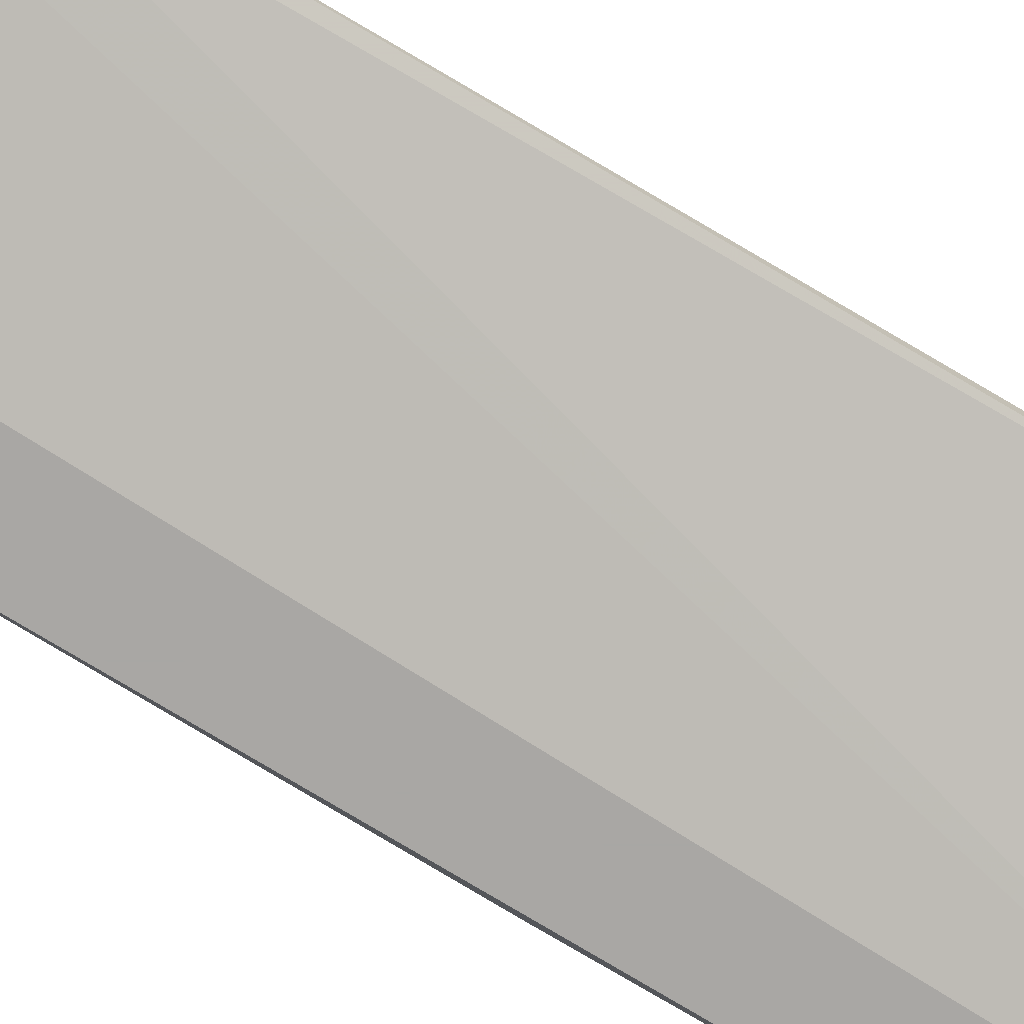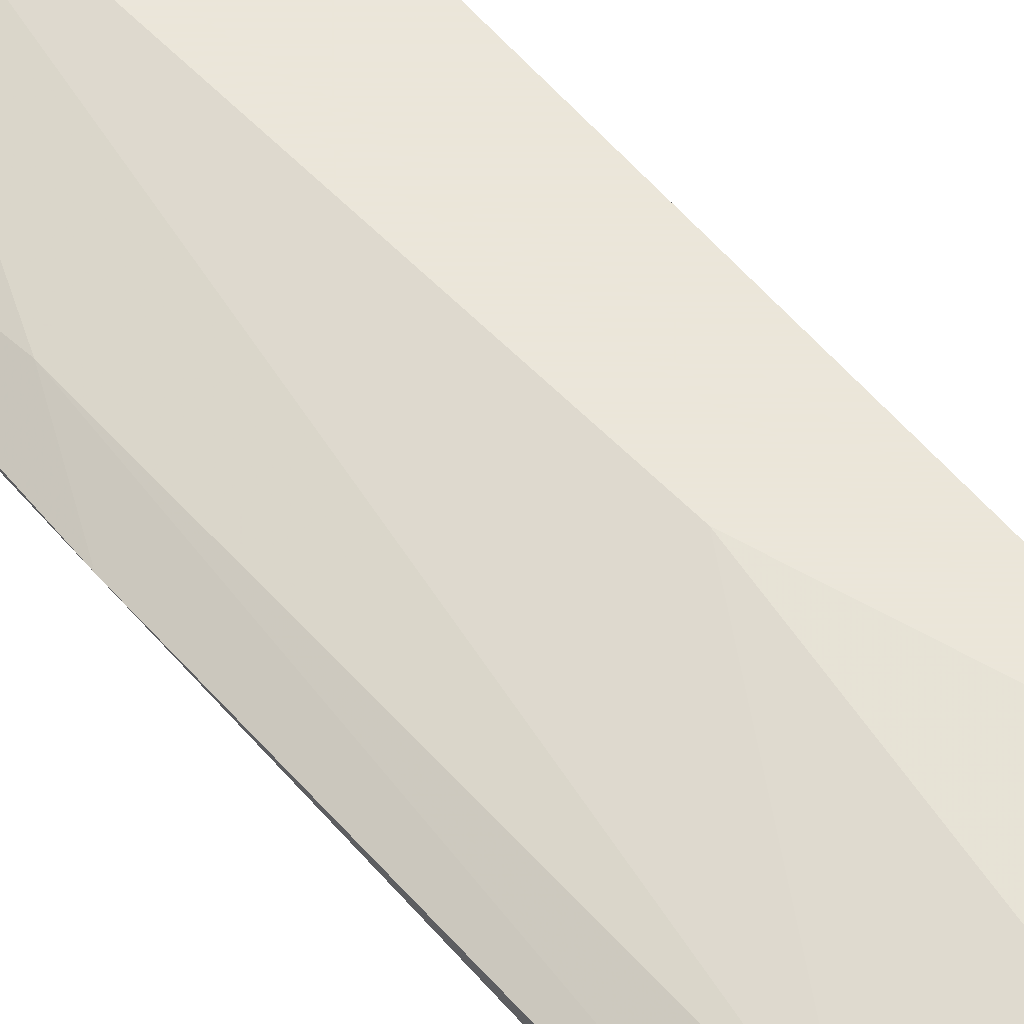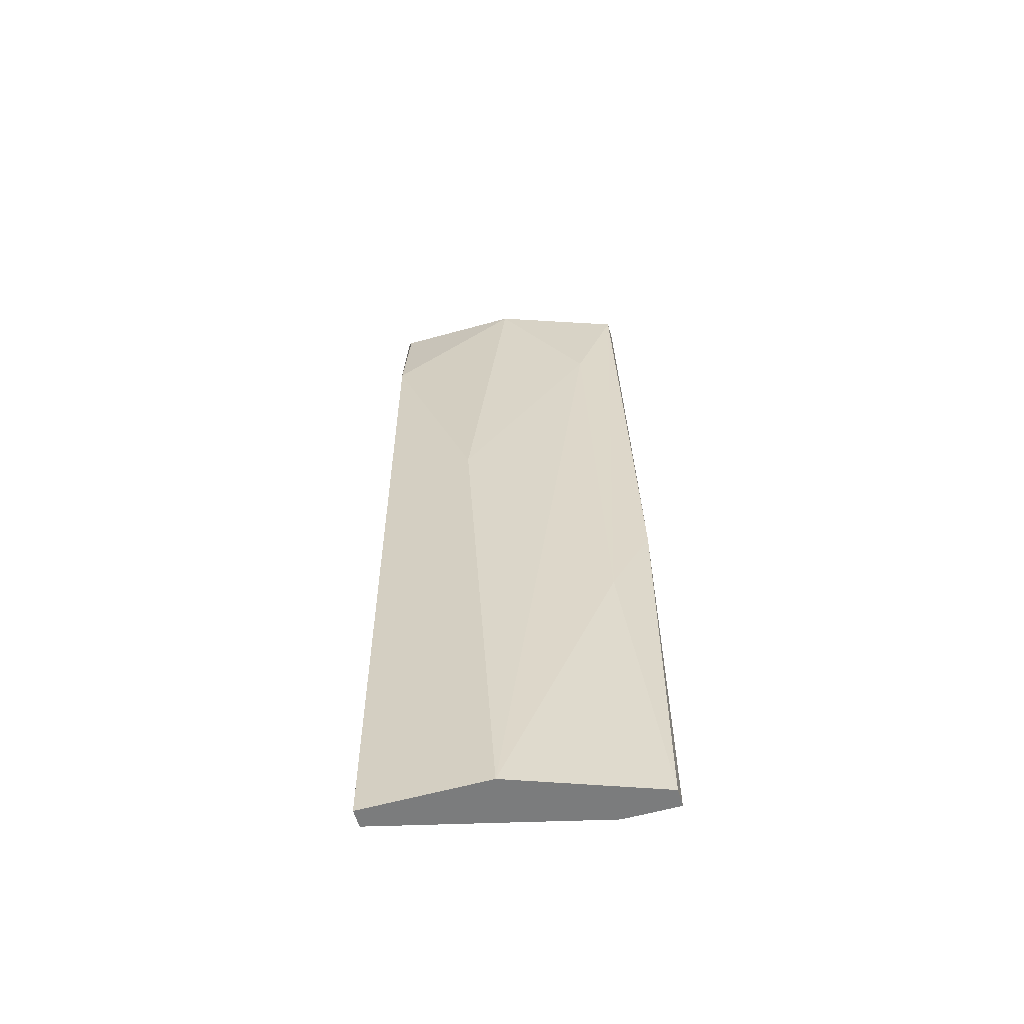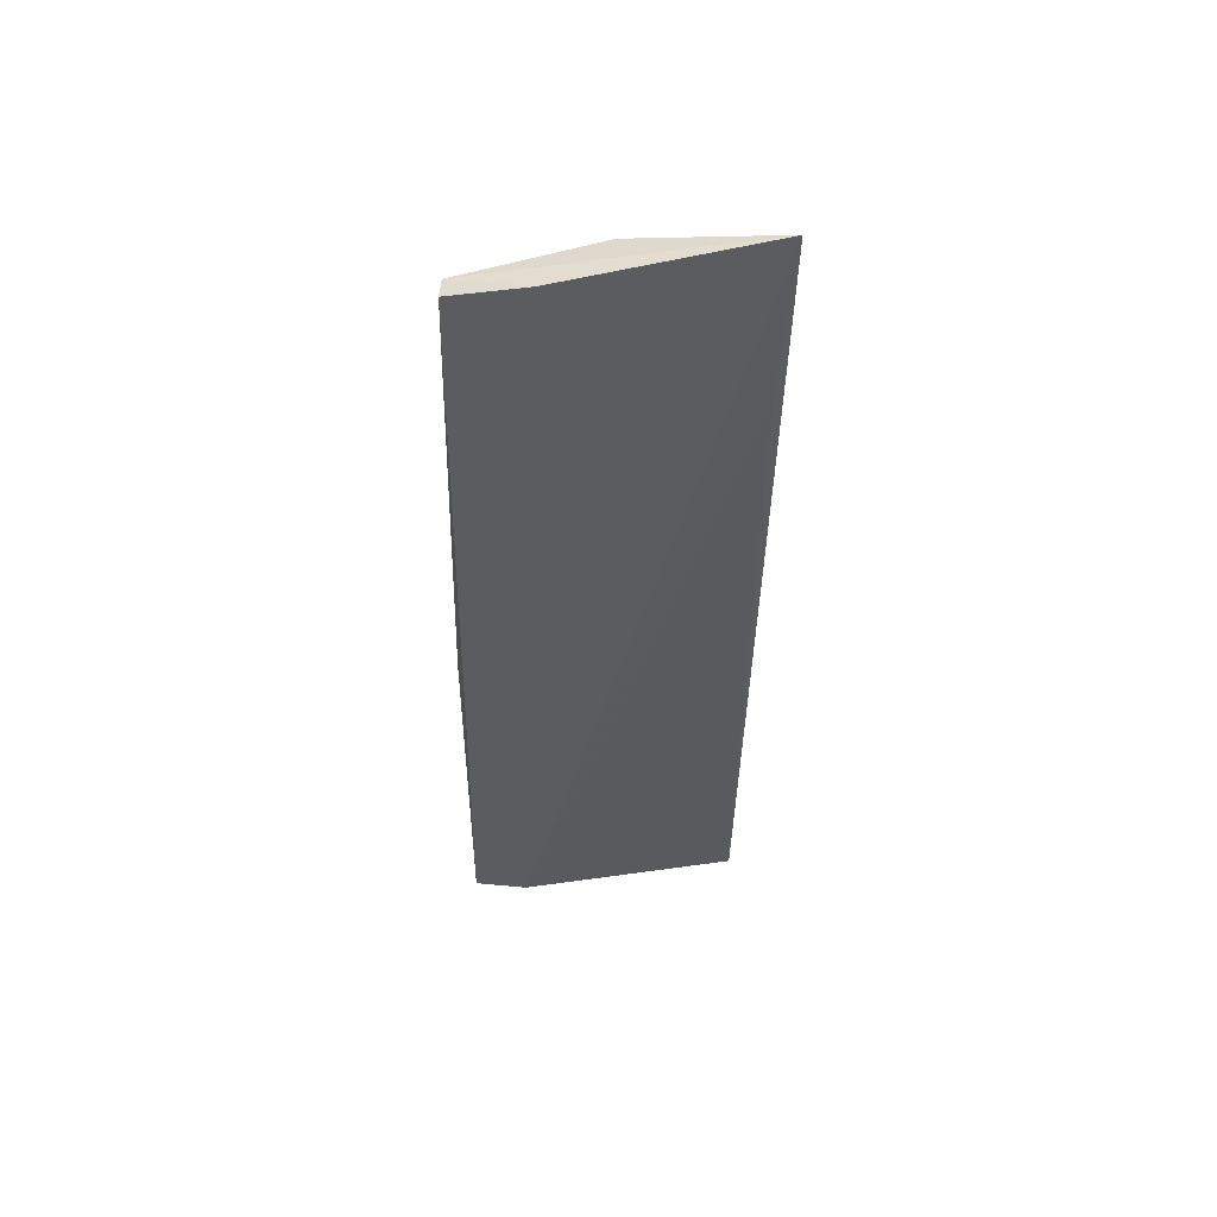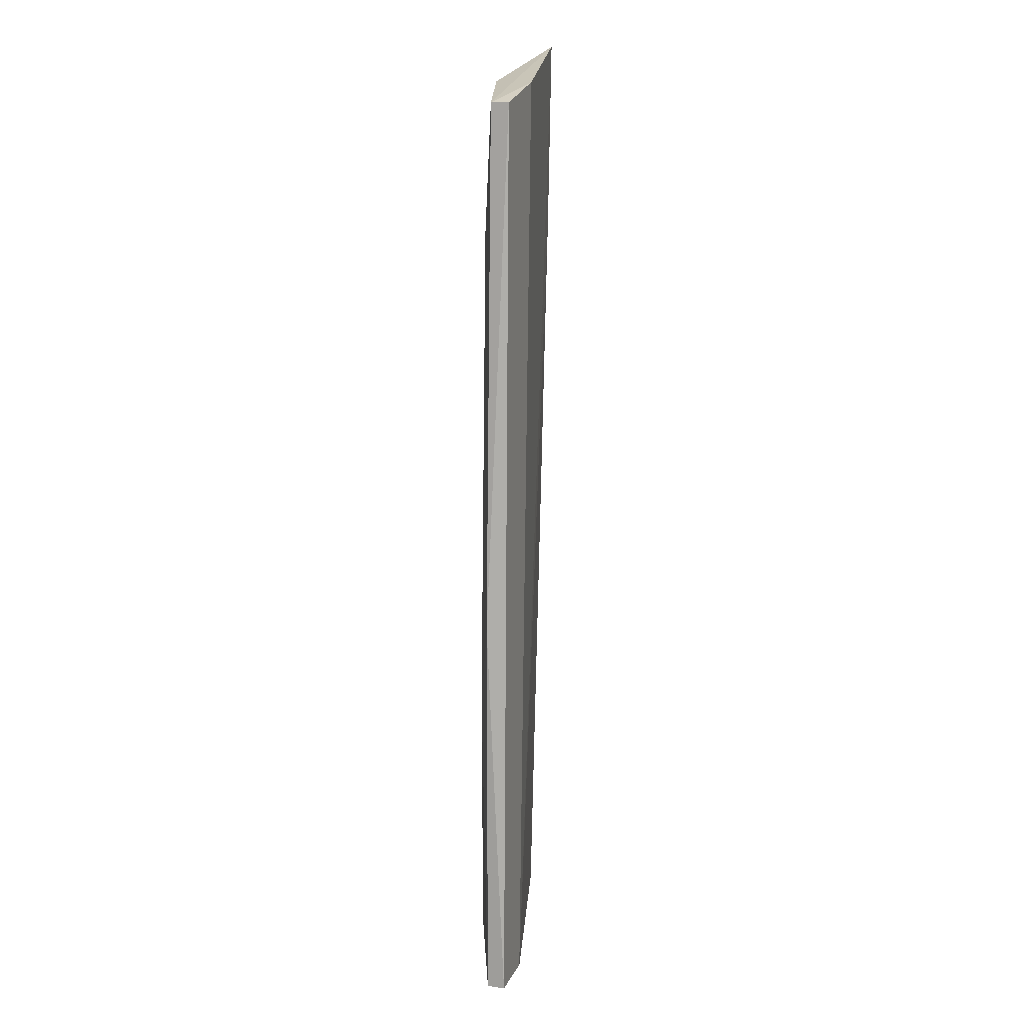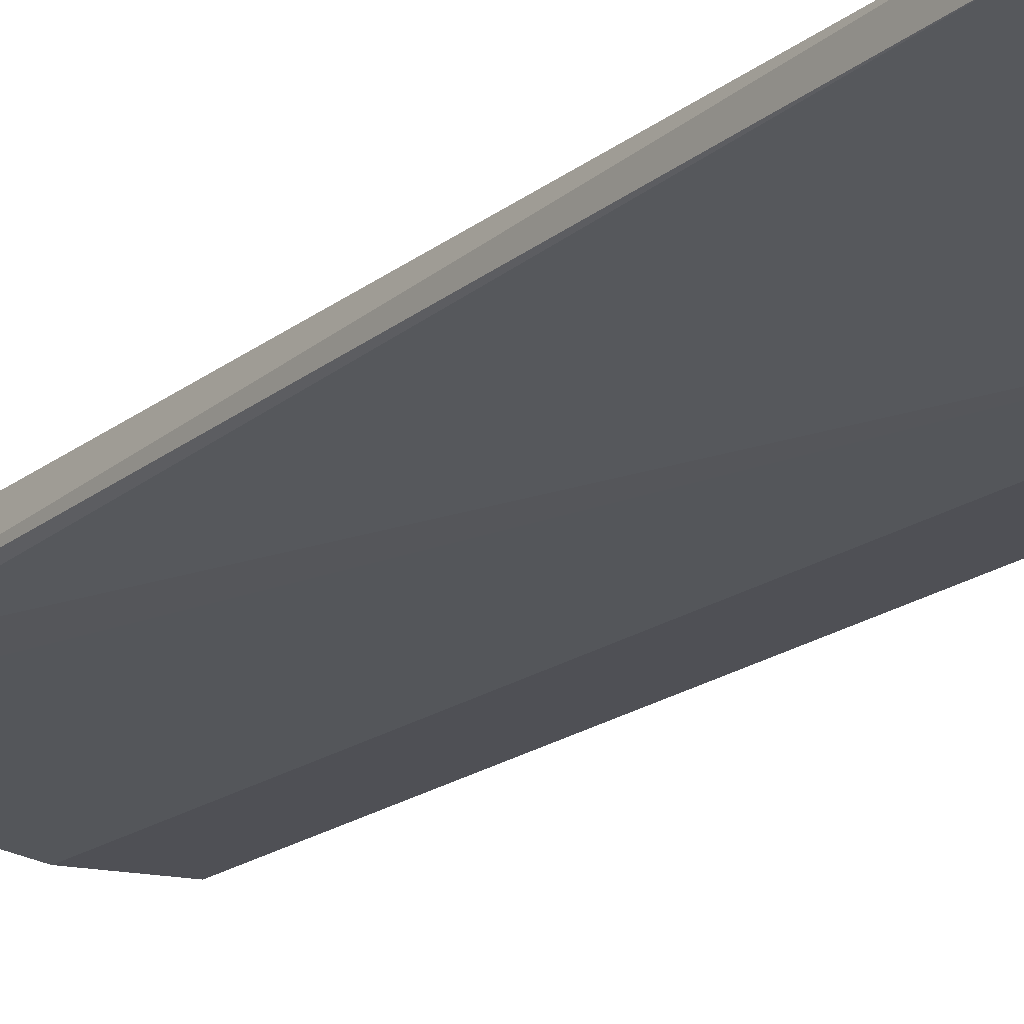
<metadata>
{"format":"obj","ext":"obj","renderer":"f3d","projection":"perspective","resolution":1024,"background":"white","views":[{"elev":-74.7,"azim":59.7,"up":"+Y"},{"elev":55.0,"azim":-38.5,"up":"+Y"},{"elev":-58.7,"azim":-163.9,"up":"+Z"},{"elev":54.9,"azim":5.6,"up":"+Z"},{"elev":13.9,"azim":-72.2,"up":"+Z"},{"elev":-19.3,"azim":145.2,"up":"+Y"}]}
</metadata>
<code>
v -0.000809 0.0376 0.0543
v -0.008966 0.0376 0.0543
v -0.000809 0.03876 -0.006275
v -0.008966 0.03876 -0.006275
v -0.01479 0.0341 -0.006275
v -0.000153 0.03643 0.05657
v -0.01711 0.0341 0.05313
v -0.01828 0.03527 -0.006275
v -0.000809 0.03876 0.04614
v -0.000809 0.0376 -0.006275
v -0.01479 0.03643 0.04497
v -0.01246 0.0341 0.0543
v -0.01711 0.03527 0.05313
v -0.006635 0.03876 0.02983
v -0.01828 0.0341 -0.006275
v -0.01595 0.03643 0.01353
v -0.01828 0.03527 0.01936
v -0.000809 0.03643 0.04497
f 10 6 18
f 4 3 5
f 1 2 6
f 4 5 8
f 2 1 9
f 3 4 9
f 1 6 9
f 6 3 9
f 5 3 10
f 3 6 10
f 5 6 12
f 7 5 12
f 7 12 13
f 6 2 13
f 2 11 13
f 12 6 13
f 2 9 14
f 9 4 14
f 11 2 14
f 4 11 14
f 5 7 15
f 8 5 15
f 4 8 16
f 11 4 16
f 13 11 16
f 13 16 17
f 7 13 17
f 15 7 17
f 8 15 17
f 16 8 17
f 6 5 18
f 5 10 18

</code>
